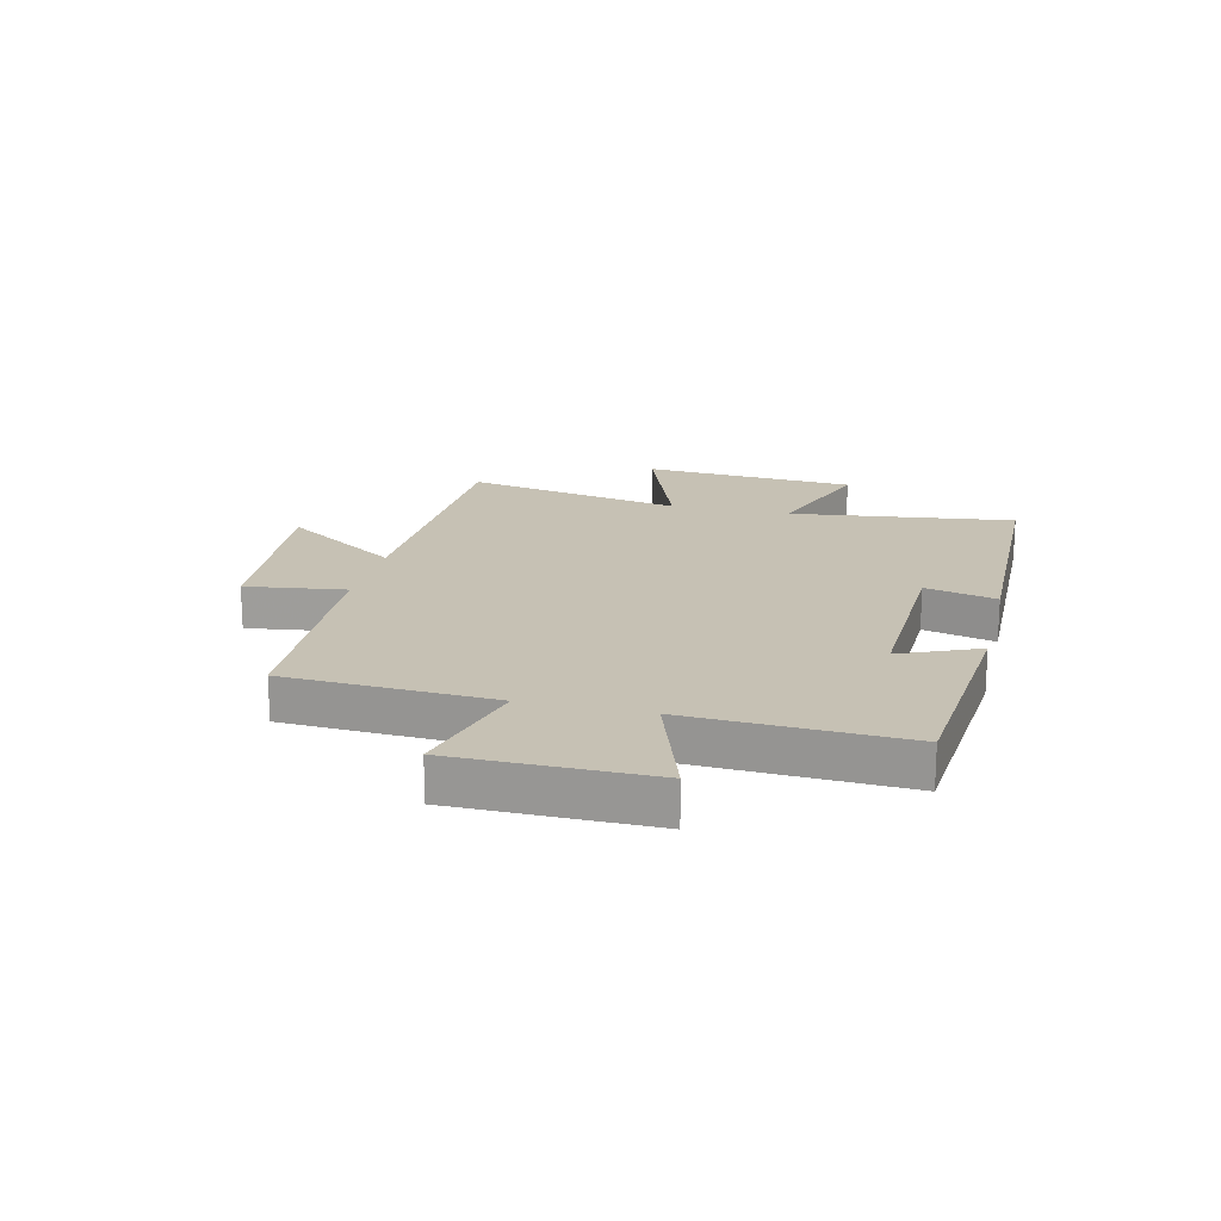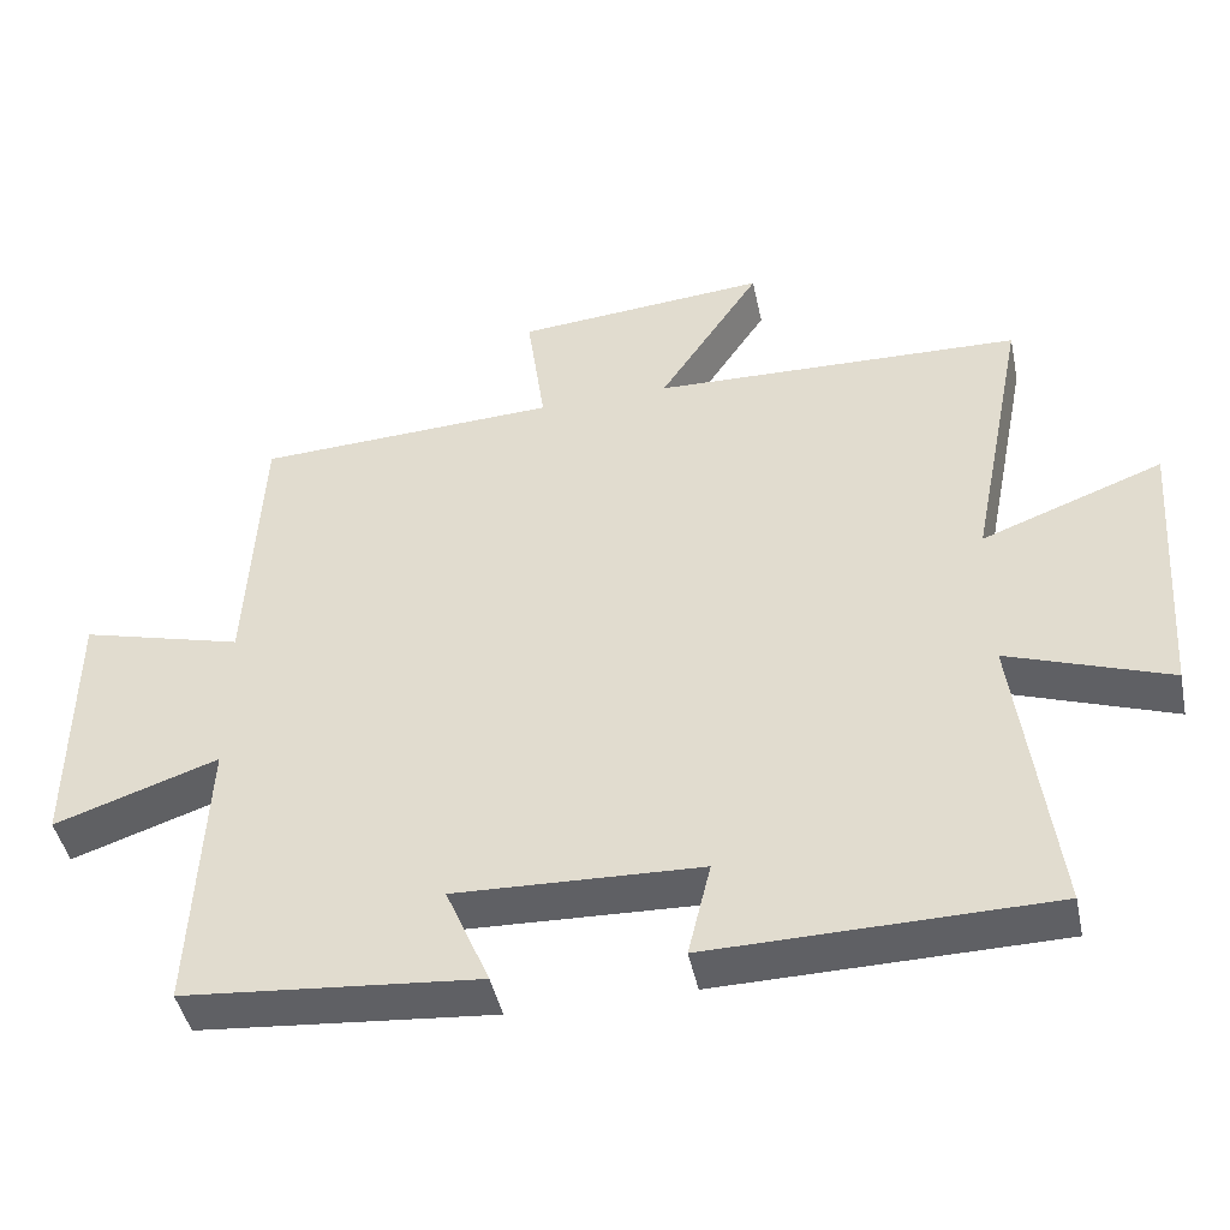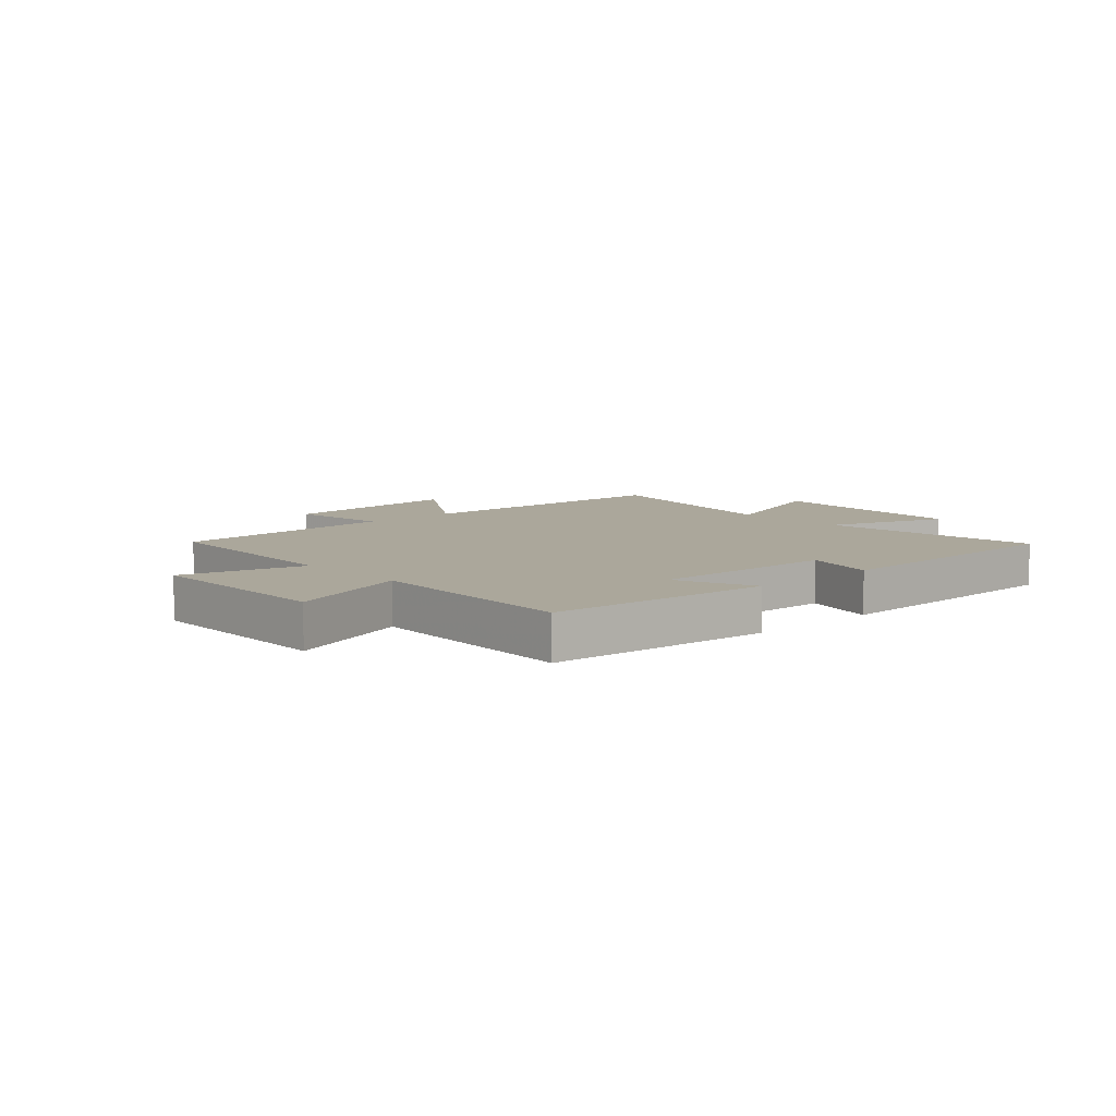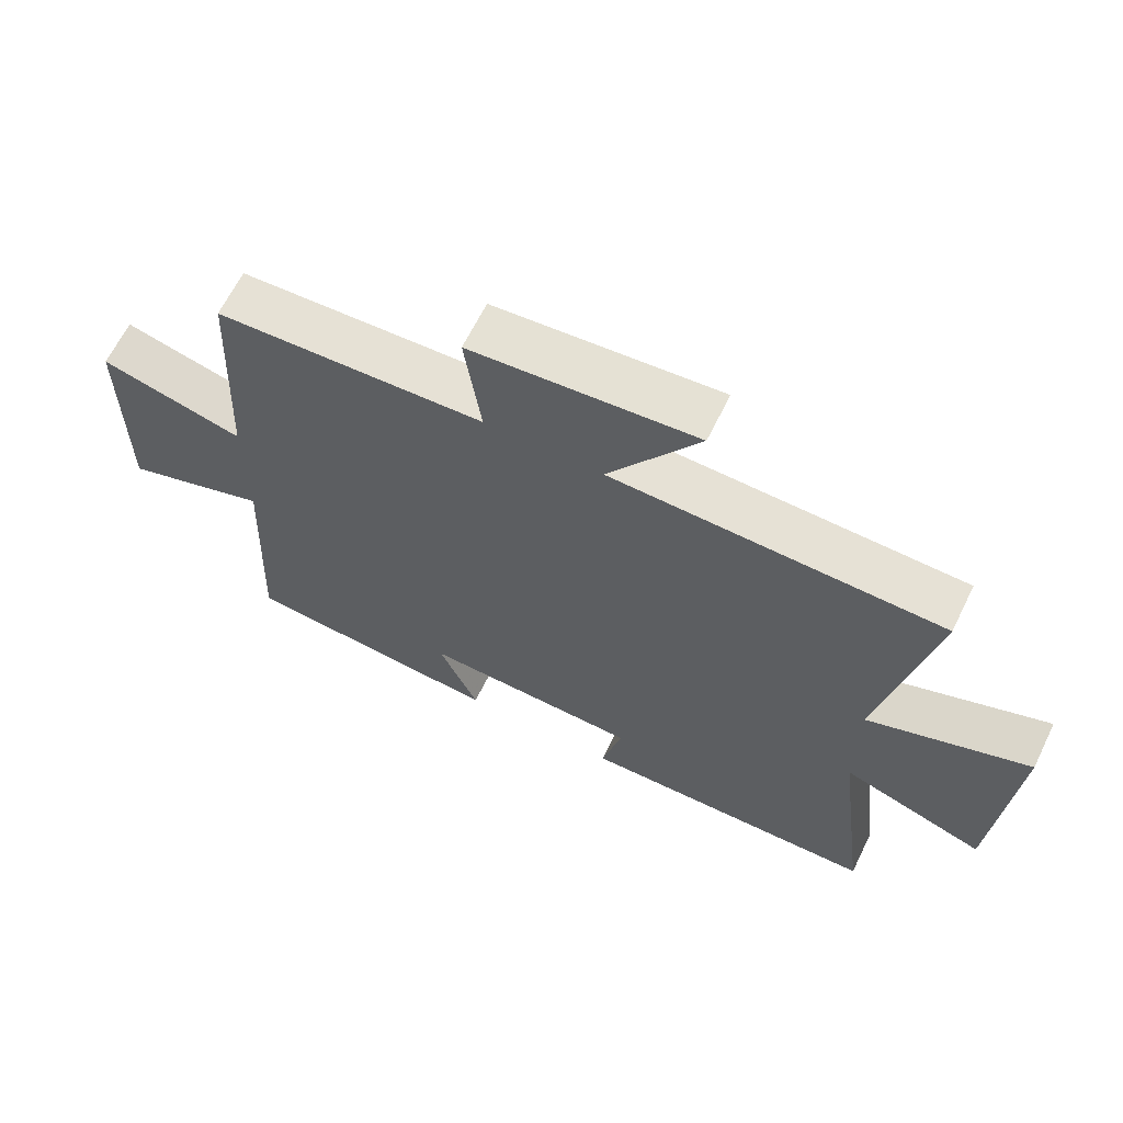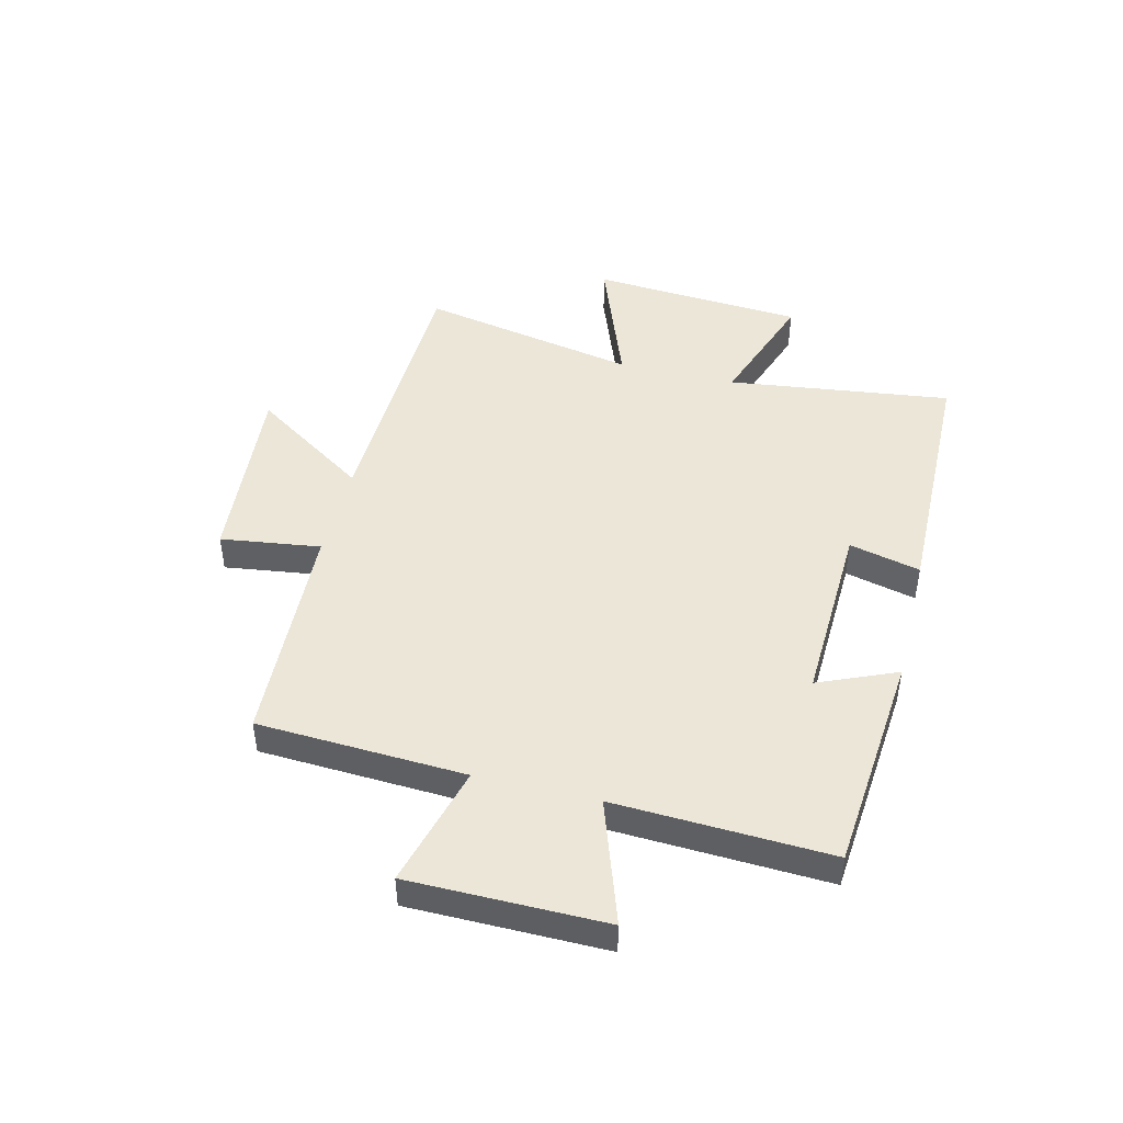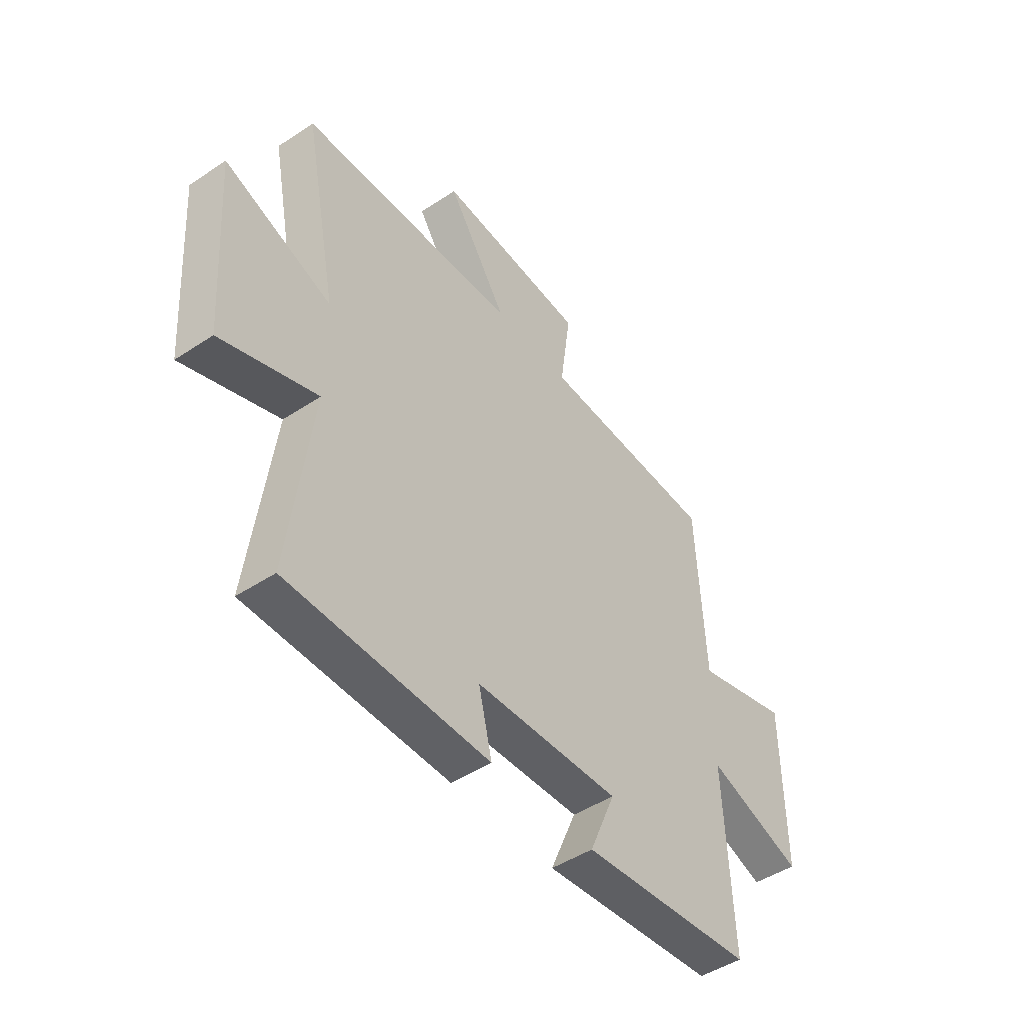
<metadata>
{"format":"obj","ext":"obj","renderer":"f3d","projection":"perspective","resolution":1024,"background":"white","views":[{"elev":18.6,"azim":103.4,"up":"+Y"},{"elev":-44.9,"azim":-168.2,"up":"+Z"},{"elev":8.1,"azim":137.6,"up":"+Y"},{"elev":64.6,"azim":-153.9,"up":"+Z"},{"elev":46.1,"azim":103.8,"up":"+Y"},{"elev":-46.9,"azim":-53.0,"up":"+Z"}]}
</metadata>
<code>
v -0.575 0.07 0.485
v -0.089 0.07 0.5
v -0.223 0.07 0.702
v 0.109 0.07 0.674
v 0.085 0.07 0.5
v 0.482 0.07 0.482
v 0.5 0.07 0.12
v 0.713 0.07 0.177
v 0.715 0.07 -0.163
v 0.5 0.07 -0.09
v 0.517 0.07 -0.465
v 0.13 0.07 -0.5
v 0.188 0.07 -0.364
v -0.134 0.07 -0.376
v -0.104 0.07 -0.5
v -0.55 0.07 -0.493
v -0.5 0.07 -0.103
v -0.712 0.07 -0.178
v -0.738 0.07 0.194
v -0.5 0.07 0.105
v -0.575 0 0.485
v -0.089 0 0.5
v -0.223 0 0.702
v 0.109 0 0.674
v 0.085 0 0.5
v 0.482 0 0.482
v 0.5 0 0.12
v 0.713 0 0.177
v 0.715 0 -0.163
v 0.5 0 -0.09
v 0.517 0 -0.465
v 0.13 0 -0.5
v 0.188 0 -0.364
v -0.134 0 -0.376
v -0.104 0 -0.5
v -0.55 0 -0.493
v -0.5 0 -0.103
v -0.712 0 -0.178
v -0.738 0 0.194
v -0.5 0 0.105
f 17 18 19 20
f 14 15 16 17
f 13 14 17 20
f 10 11 12 13
f 20 1 2
f 13 20 2
f 10 13 2
f 7 8 9 10
f 7 10 2
f 6 7 2
f 5 6 2
f 2 3 4 5
f 40 39 38 37
f 37 36 35 34
f 40 37 34 33
f 33 32 31 30
f 22 21 40
f 22 40 33
f 22 33 30
f 30 29 28 27
f 22 30 27
f 22 27 26
f 22 26 25
f 25 24 23 22
f 1 21 22 2
f 2 22 23 3
f 3 23 24 4
f 4 24 25 5
f 5 25 26 6
f 6 26 27 7
f 7 27 28 8
f 8 28 29 9
f 9 29 30 10
f 10 30 31 11
f 11 31 32 12
f 12 32 33 13
f 13 33 34 14
f 14 34 35 15
f 15 35 36 16
f 16 36 37 17
f 17 37 38 18
f 18 38 39 19
f 19 39 40 20
f 20 40 21 1

</code>
